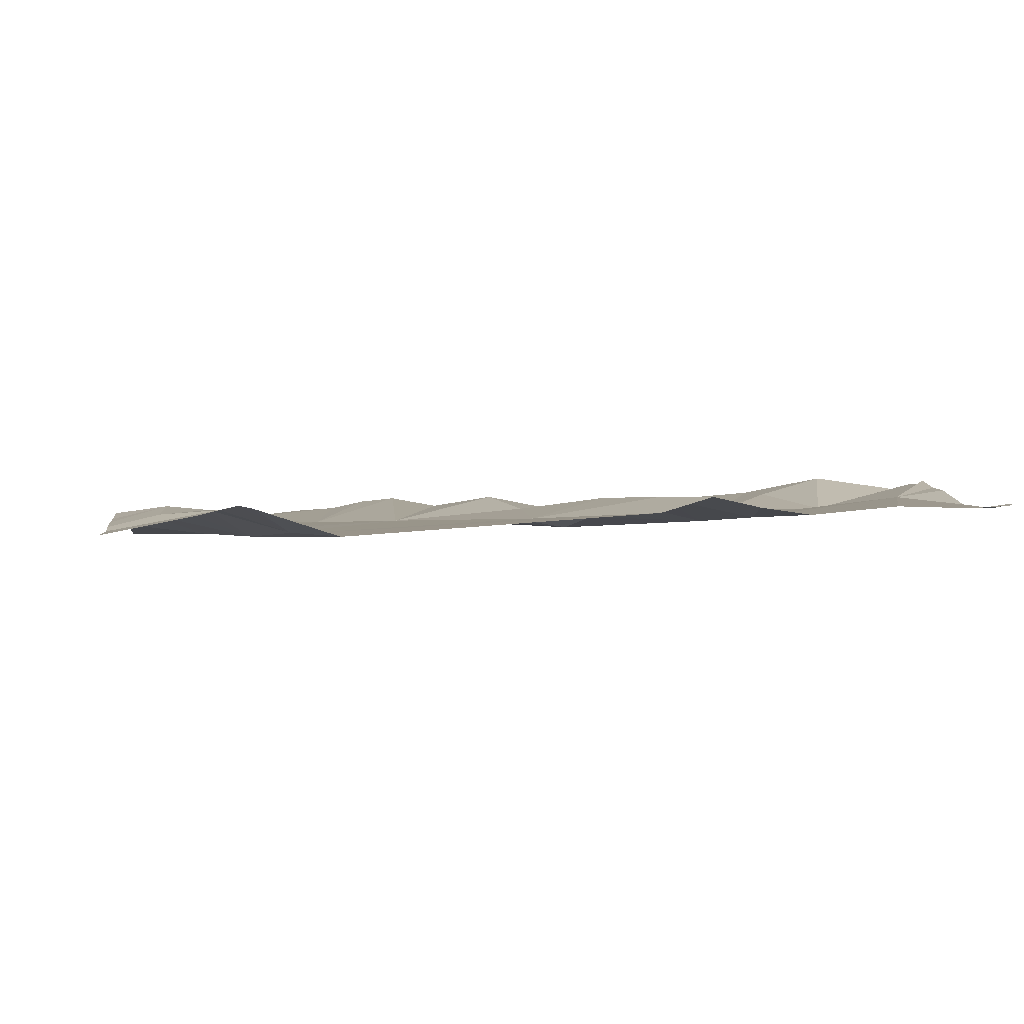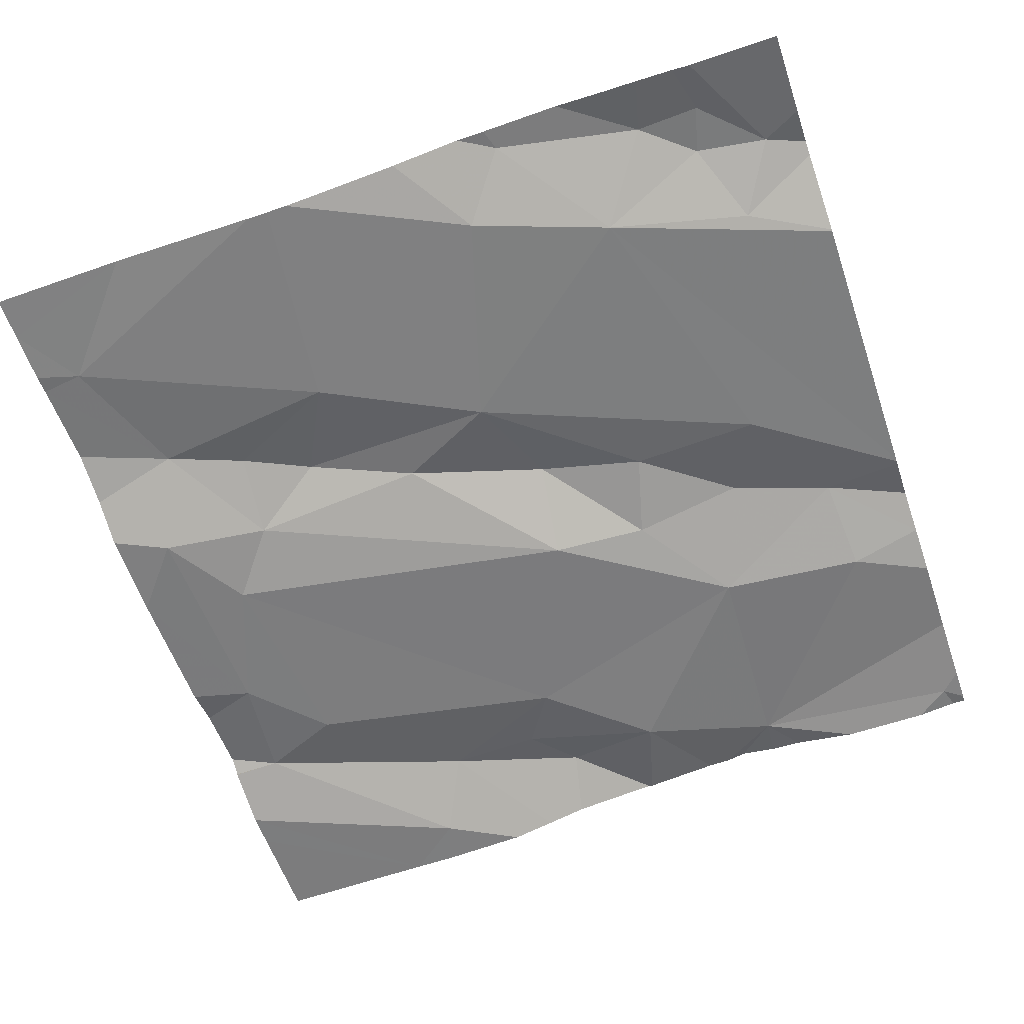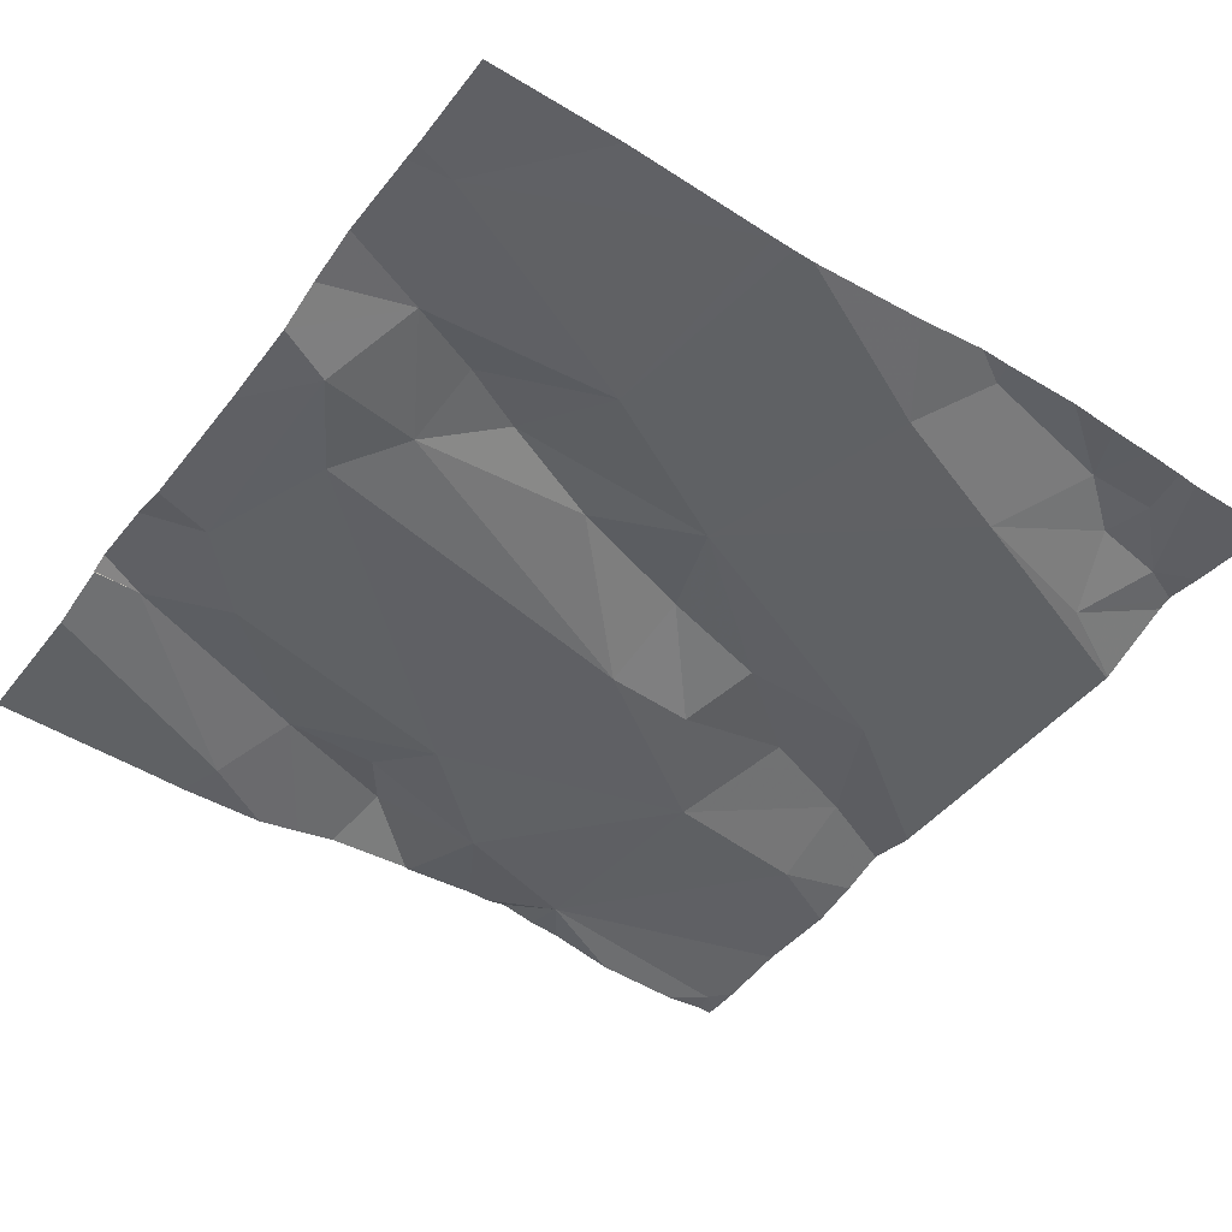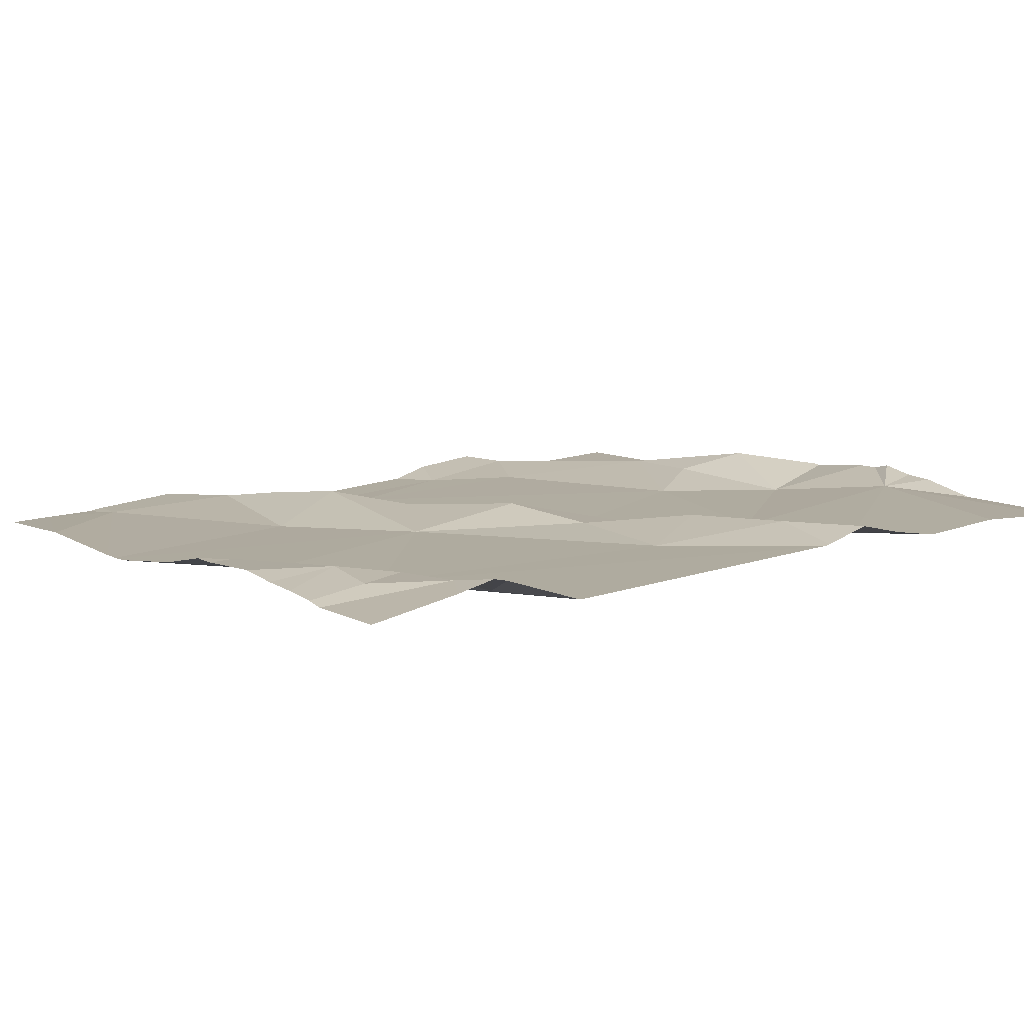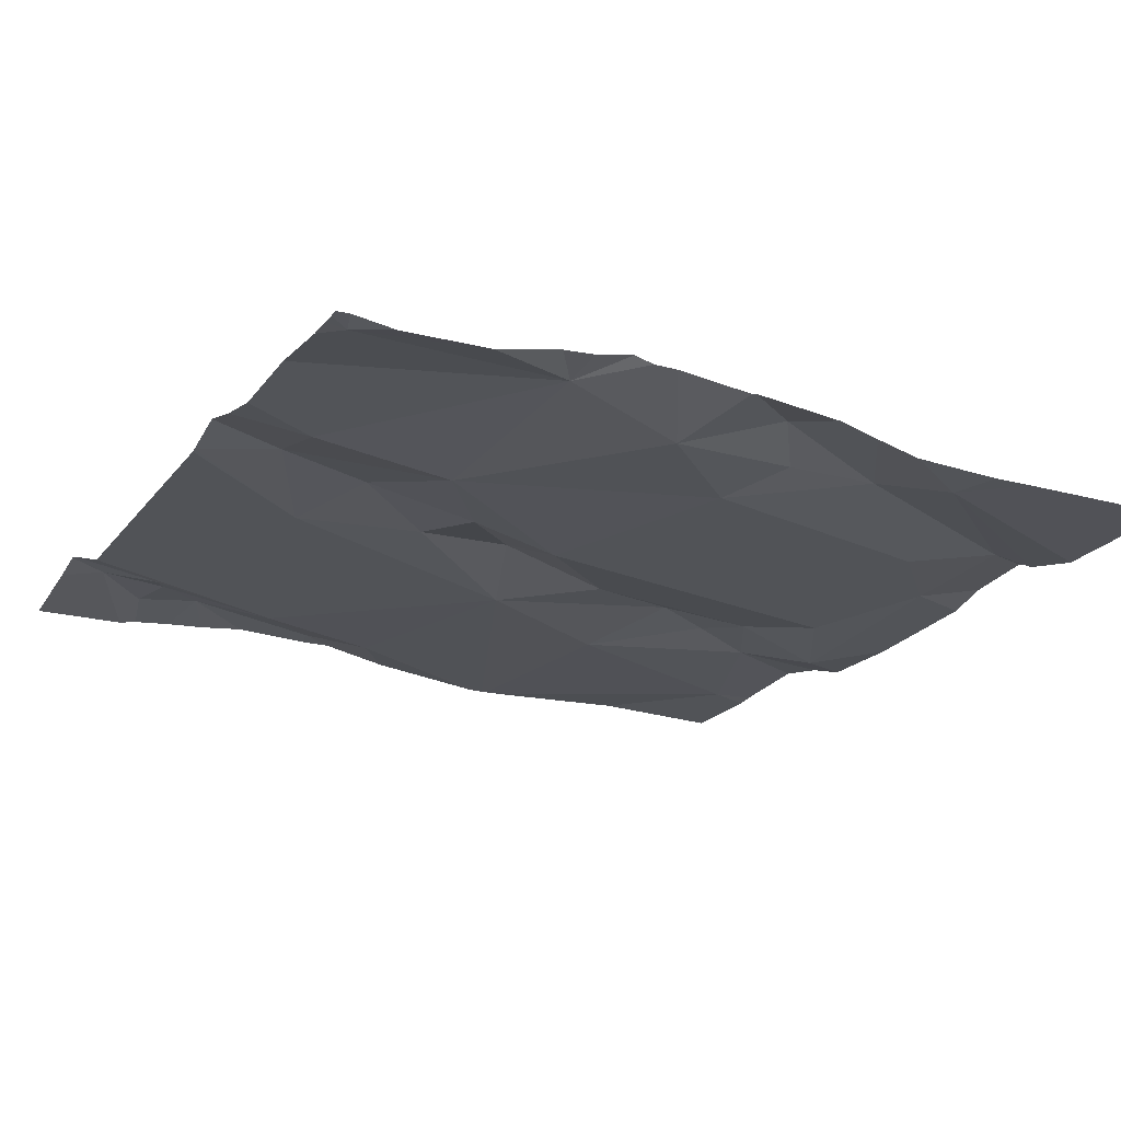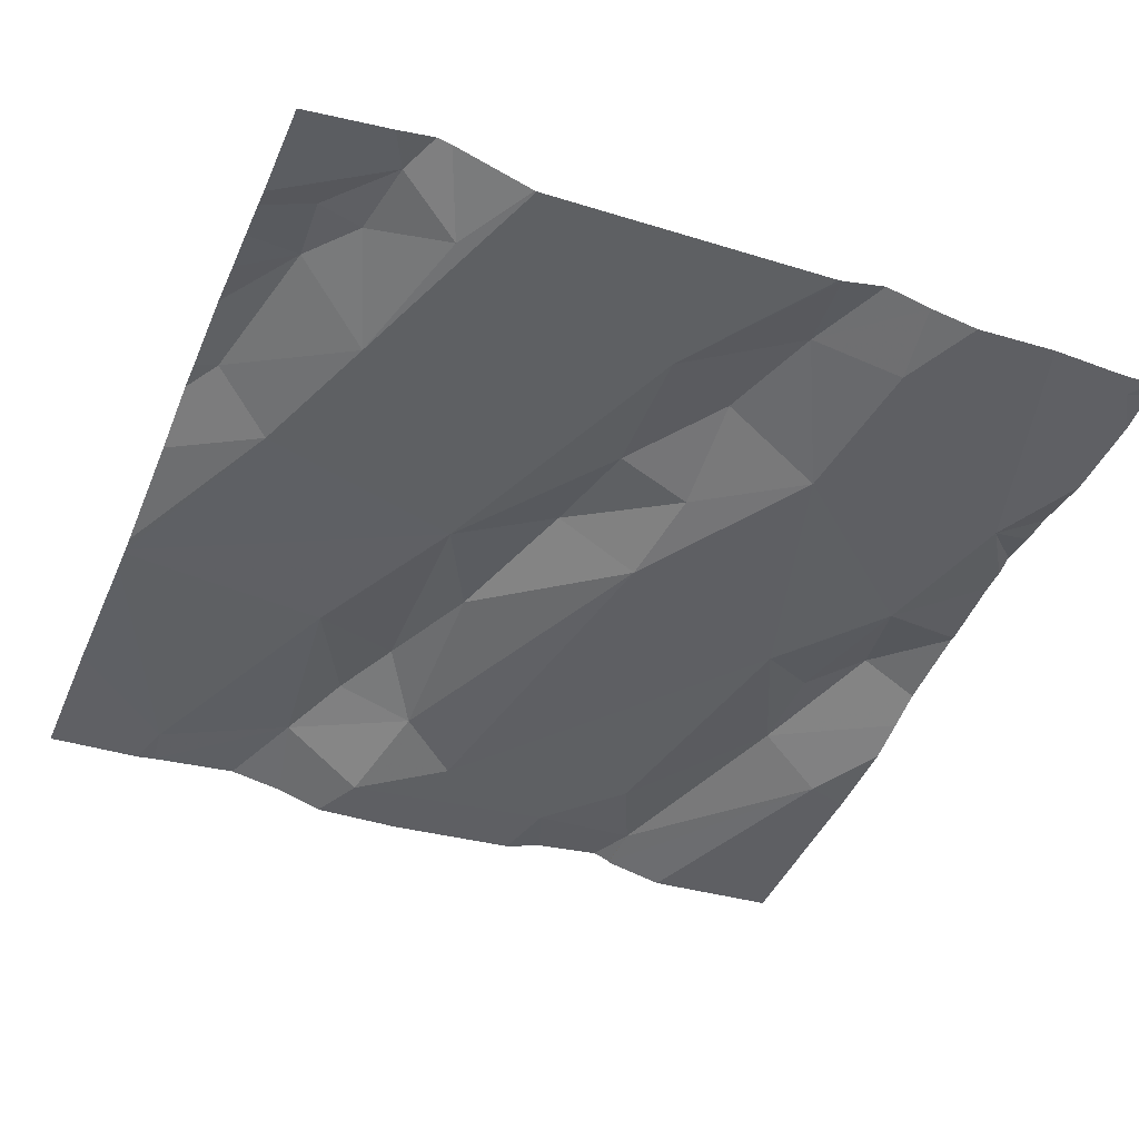
<metadata>
{"format":"obj","ext":"obj","renderer":"f3d","projection":"perspective","resolution":1024,"background":"white","views":[{"elev":2.4,"azim":173.0,"up":"+Z"},{"elev":-62.3,"azim":108.8,"up":"+Z"},{"elev":-49.3,"azim":54.8,"up":"+Z"},{"elev":9.2,"azim":146.4,"up":"+Z"},{"elev":-17.8,"azim":-117.8,"up":"+Z"},{"elev":-44.0,"azim":157.3,"up":"+Z"}]}
</metadata>
<code>
v -82.64 288.8 501
v -82.76 289.7 501
v -83.34 289.7 501
v -82.64 288.7 501
v -82.57 288.7 501
v -83.09 289.7 501
v -83.09 289.7 501
v -83.13 288.8 501
v -82.88 288.8 501
v -82.78 288.8 501
v -83.34 289.1 501
v -83.4 289.1 501
v -83.37 289.3 501
v -82.86 289 501
v -82.91 288.9 501
v -82.9 289.1 501
v -83.42 289 501
v -82.52 289.5 501
v -82.52 289.2 501
v -82.52 289.3 501
v -82.52 289.3 501
v -83.42 289.4 501
v -83.11 288.7 501
v -82.86 288.7 501
v -82.58 289.5 501
v -82.82 288.9 501
v -82.75 289 501
v -82.57 289.6 501
v -82.62 289.5 501
v -83.21 289.6 501
v -82.52 289.5 501
v -82.98 288.8 501
v -82.52 289.4 501
v -83.21 288.9 501
v -83.27 289.1 501
v -82.96 289.2 501
v -82.85 289.2 501
v -82.96 288.7 501
v -83.06 289.2 501
v -82.54 289.3 501
v -83.25 288.8 501
v -82.66 289.7 501
v -82.8 288.7 501
v -83.34 289 501
v -82.61 289.3 501
v -82.64 289.6 501
v -82.62 288.7 501
v -82.98 289.5 501
v -83.07 289.5 501
v -83.11 289.6 501
v -82.67 289.4 501
v -82.98 289.4 501
v -83.07 289.3 501
v -83.19 289.4 501
v -82.71 289.6 501
v -83.44 289.6 501
v -82.52 289.1 501
v -82.52 289 501
v -82.76 289.7 501
v -82.52 288.9 501
v -83.25 289.7 501
v -83.08 289.7 501
v -82.61 289.7 501
v -83.47 288.9 501
v -83.47 288.9 501
v -83.47 289.4 501
v -83.47 289.4 501.1
v -83.47 289 501
v -83.47 289.7 501
v -83.47 289.1 501
v -83.47 289.1 501
v -83.47 289.3 501
v -83.47 289.3 501
v -83.47 289.2 501
v -83.47 289.5 501
v -83.47 289.4 501
v -83.47 289.2 501
v -83.47 289.6 501
v -83.2 289.7 501
v -82.52 289.6 501
v -82.52 289.1 501
v -82.52 289.1 501
v -82.52 289.5 501
v -82.74 288.7 501
v -83.15 288.7 501
v -83.23 288.7 501
v -83.25 288.7 501
v -83.25 288.7 501
v -83.32 288.7 501
v -83.35 288.7 501
v -82.52 288.7 501
v -82.61 288.7 501
v -83.47 288.7 501
v -82.67 289.7 501
v -83.46 289.7 501
v -83.42 289.7 501
v -82.52 289.7 501
v -83.15 289.7 501
v -82.56 289.7 501
v -83.45 289.7 501
v -83.47 289.7 501
f 38 8 23
f 10 9 24
f 95 56 100
f 12 11 13
f 15 14 16
f 86 41 88
f 94 55 42
f 85 8 41
f 14 26 27
f 25 28 29
f 81 37 57
f 9 32 8
f 35 34 32
f 37 36 16
f 15 26 14
f 27 1 58
f 27 26 10
f 32 15 39
f 33 40 20
f 8 34 41
f 39 35 32
f 15 32 9
f 4 10 84
f 10 26 15
f 10 1 27
f 9 10 15
f 42 46 63
f 44 11 12
f 6 48 62
f 21 45 19
f 29 28 46
f 84 10 43
f 49 48 50
f 46 80 97
f 37 51 48
f 51 45 40
f 37 52 36
f 54 53 49
f 52 53 36
f 27 37 14
f 53 39 36
f 37 16 14
f 53 52 49
f 2 55 59
f 22 30 61
f 7 48 6
f 51 29 55
f 29 46 55
f 48 51 62
f 25 29 51
f 49 52 48
f 52 37 48
f 39 53 54
f 37 27 57
f 39 16 36
f 55 46 42
f 28 25 18
f 22 54 30
f 30 54 50
f 80 46 28
f 56 22 3
f 44 12 70
f 13 22 72
f 43 10 24
f 35 39 54
f 34 35 44
f 54 22 13
f 54 13 35
f 24 9 38
f 18 25 31
f 19 45 82
f 74 13 77
f 7 50 48
f 85 41 86
f 44 17 41
f 41 34 44
f 87 17 89
f 3 22 61
f 75 56 78
f 35 13 11
f 32 34 8
f 79 50 98
f 89 64 90
f 80 28 83
f 25 51 40
f 50 54 49
f 16 39 15
f 37 45 51
f 45 37 81
f 68 44 71
f 35 11 44
f 64 17 65
f 23 8 85
f 21 40 45
f 65 17 68
f 20 40 21
f 66 22 76
f 67 22 66
f 59 55 94
f 68 17 44
f 57 27 58
f 58 1 60
f 69 56 95
f 38 9 8
f 2 51 55
f 70 12 74
f 71 44 70
f 31 25 33
f 33 25 40
f 72 22 67
f 73 13 72
f 5 1 92
f 4 1 10
f 74 12 13
f 60 1 5
f 75 22 56
f 76 22 75
f 77 13 73
f 78 56 69
f 62 51 2
f 82 45 81
f 83 28 18
f 47 1 4
f 87 41 17
f 88 41 87
f 63 46 99
f 89 17 64
f 61 30 79
f 90 64 93
f 91 60 5
f 92 1 47
f 79 30 50
f 96 56 3
f 98 50 7
f 99 46 97
f 100 56 96
f 101 69 95

</code>
